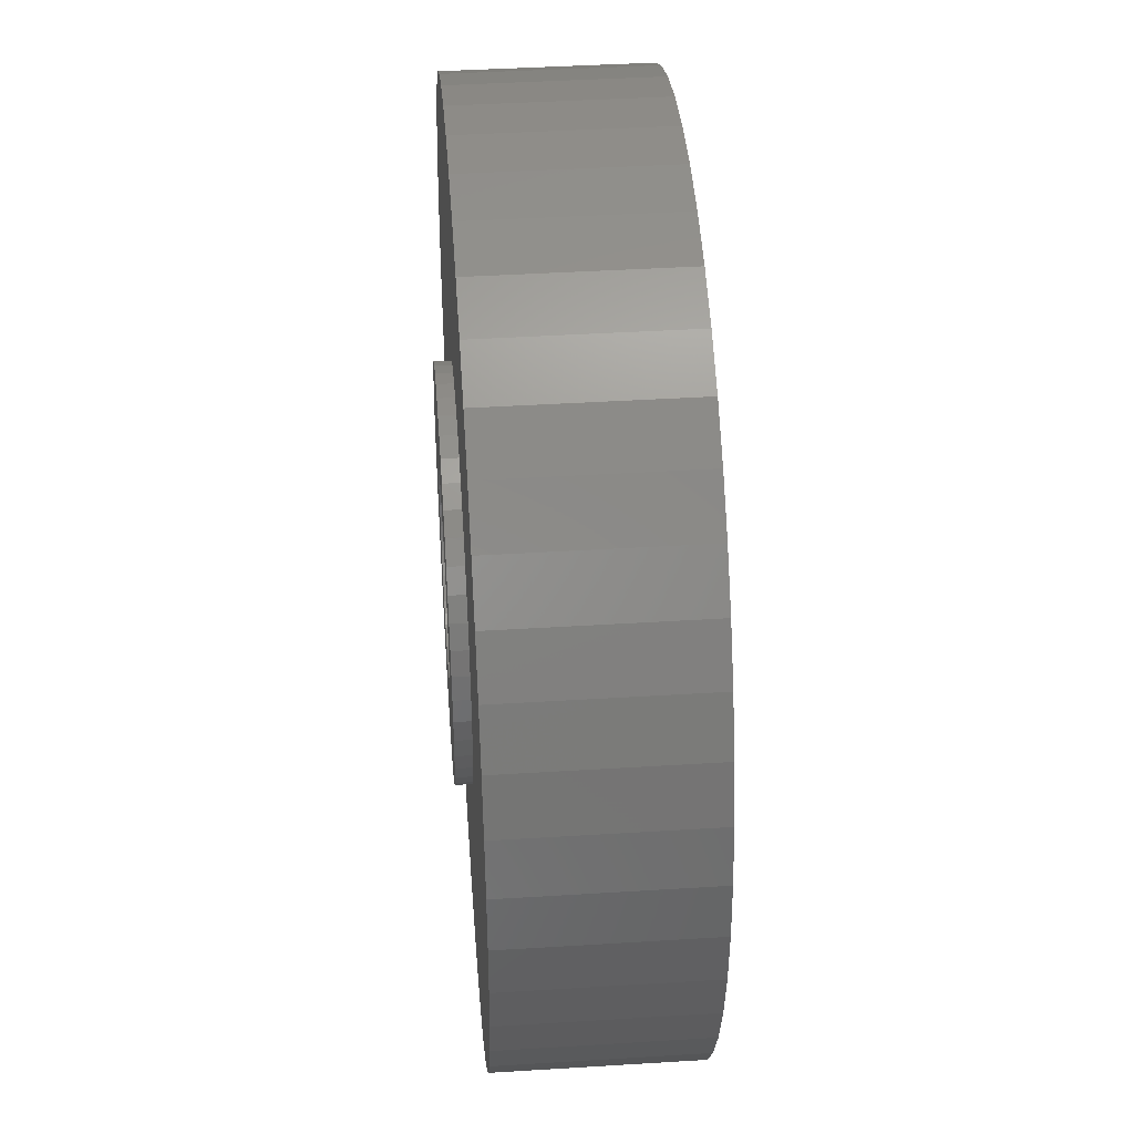
<metadata>
{"format":"stl","ext":"stl","renderer":"f3d","projection":"perspective","resolution":1024,"background":"white","views":[{"elev":41.6,"azim":85.7,"up":"+Y"}]}
</metadata>
<code>
# stl→obj: 400 verts, 800 faces
v 7 0 1.5
v 6.945 0.8773 -1.5
v 6.945 0.8773 1.5
v 7 0 -1.5
v -7 0 -1.5
v -6.945 0.8773 1.5
v -6.945 0.8773 -1.5
v -7 0 1.5
v 0.4395 6.986 -1.5
v -0.4395 6.986 1.5
v 0.4395 6.986 1.5
v -0.4395 6.986 -1.5
v -0.4395 -6.986 -1.5
v 0.4395 -6.986 1.5
v -0.4395 -6.986 1.5
v 0.4395 -6.986 -1.5
v 5.103 4.792 -1.5
v 4.462 5.394 1.5
v 5.103 4.792 1.5
v 4.462 5.394 -1.5
v -4.462 5.394 -1.5
v -5.103 4.792 1.5
v -4.462 5.394 1.5
v -5.103 4.792 -1.5
v -2.163 6.657 -1.5
v -2.98 6.334 1.5
v -2.163 6.657 1.5
v -2.98 6.334 -1.5
v 6.508 2.577 1.5
v 6.134 3.372 -1.5
v 6.134 3.372 1.5
v 6.508 2.577 -1.5
v 6.78 1.741 -1.5
v 6.78 1.741 1.5
v 2.98 6.334 -1.5
v 2.163 6.657 1.5
v 2.98 6.334 1.5
v 2.163 6.657 -1.5
v 3.751 5.91 -1.5
v 3.751 5.91 1.5
v -6.508 2.577 -1.5
v -6.134 3.372 1.5
v -6.134 3.372 -1.5
v -6.508 2.577 1.5
v -6.78 1.741 -1.5
v -6.78 1.741 1.5
v -1.312 6.876 -1.5
v -1.312 6.876 1.5
v 5.663 4.114 1.5
v 5.663 4.114 -1.5
v 1.312 6.876 1.5
v 1.312 6.876 -1.5
v -5.663 4.114 1.5
v -5.663 4.114 -1.5
v 3 0 1.5
v 2.976 0.376 1.5
v 6.945 -0.8773 1.5
v 2.906 0.7461 1.5
v 2.976 -0.376 1.5
v 2.789 1.104 1.5
v 6.78 -1.741 1.5
v 2.629 1.445 1.5
v 2.906 -0.7461 1.5
v 2.427 1.763 1.5
v 6.508 -2.577 1.5
v 2.187 2.054 1.5
v 2.789 -1.104 1.5
v 1.912 2.312 1.5
v 6.134 -3.372 1.5
v 2.629 -1.445 1.5
v 1.607 2.533 1.5
v 1.277 2.714 1.5
v 0.9271 2.853 1.5
v 0.5621 2.947 1.5
v 0.1884 2.994 1.5
v -0.1884 2.994 1.5
v -0.5621 2.947 1.5
v -0.9271 2.853 1.5
v -1.277 2.714 1.5
v -1.607 2.533 1.5
v -3.751 5.91 1.5
v -1.912 2.312 1.5
v -2.187 2.054 1.5
v -2.427 1.763 1.5
v -2.629 1.445 1.5
v 5.663 -4.114 1.5
v 2.427 -1.763 1.5
v 5.103 -4.792 1.5
v 2.187 -2.054 1.5
v 4.462 -5.394 1.5
v 1.912 -2.312 1.5
v 3.751 -5.91 1.5
v 1.607 -2.533 1.5
v 2.98 -6.334 1.5
v 1.277 -2.714 1.5
v 2.163 -6.657 1.5
v 0.9271 -2.853 1.5
v 1.312 -6.876 1.5
v 0.5621 -2.947 1.5
v 0.1884 -2.994 1.5
v -0.1884 -2.994 1.5
v -0.5621 -2.947 1.5
v -1.312 -6.876 1.5
v -0.9271 -2.853 1.5
v -2.163 -6.657 1.5
v -1.277 -2.714 1.5
v -2.98 -6.334 1.5
v -1.607 -2.533 1.5
v -3.751 -5.91 1.5
v -1.912 -2.312 1.5
v -4.462 -5.394 1.5
v -2.187 -2.054 1.5
v -5.103 -4.792 1.5
v -2.427 -1.763 1.5
v -5.663 -4.114 1.5
v -2.629 -1.445 1.5
v -6.134 -3.372 1.5
v -2.789 -1.104 1.5
v -6.508 -2.577 1.5
v -2.906 -0.7461 1.5
v -6.78 -1.741 1.5
v -2.976 -0.376 1.5
v -6.945 -0.8773 1.5
v -3 0 1.5
v -2.789 1.104 1.5
v -2.906 0.7461 1.5
v -2.976 0.376 1.5
v -3.751 5.91 -1.5
v 6.945 -0.8773 -1.5
v 6.508 -2.577 -1.5
v 6.134 -3.372 -1.5
v -5.103 -4.792 -1.5
v -4.462 -5.394 -1.5
v -6.134 -3.372 -1.5
v -6.508 -2.577 -1.5
v -5.663 -4.114 -1.5
v 3 0 -1.5
v 2.976 -0.376 -1.5
v 6.78 -1.741 -1.5
v 2.906 -0.7461 -1.5
v 2.976 0.376 -1.5
v 2.789 -1.104 -1.5
v 2.629 -1.445 -1.5
v 5.663 -4.114 -1.5
v 2.906 0.7461 -1.5
v 2.427 -1.763 -1.5
v 5.103 -4.792 -1.5
v 2.187 -2.054 -1.5
v 4.462 -5.394 -1.5
v 2.789 1.104 -1.5
v 1.912 -2.312 -1.5
v 3.751 -5.91 -1.5
v 2.629 1.445 -1.5
v 1.607 -2.533 -1.5
v 2.98 -6.334 -1.5
v 1.277 -2.714 -1.5
v 2.163 -6.657 -1.5
v 0.9271 -2.853 -1.5
v 1.312 -6.876 -1.5
v 0.5621 -2.947 -1.5
v 0.1884 -2.994 -1.5
v -0.1884 -2.994 -1.5
v -0.5621 -2.947 -1.5
v -1.312 -6.876 -1.5
v -0.9271 -2.853 -1.5
v -2.163 -6.657 -1.5
v -1.277 -2.714 -1.5
v -2.98 -6.334 -1.5
v -1.607 -2.533 -1.5
v -3.751 -5.91 -1.5
v -1.912 -2.312 -1.5
v -2.187 -2.054 -1.5
v -2.427 -1.763 -1.5
v -2.629 -1.445 -1.5
v 2.427 1.763 -1.5
v 2.187 2.054 -1.5
v 1.912 2.312 -1.5
v 1.607 2.533 -1.5
v 1.277 2.714 -1.5
v 0.9271 2.853 -1.5
v 0.5621 2.947 -1.5
v 0.1884 2.994 -1.5
v -0.1884 2.994 -1.5
v -0.5621 2.947 -1.5
v -0.9271 2.853 -1.5
v -1.277 2.714 -1.5
v -1.607 2.533 -1.5
v -1.912 2.312 -1.5
v -2.187 2.054 -1.5
v -2.427 1.763 -1.5
v -2.629 1.445 -1.5
v -2.789 1.104 -1.5
v -2.906 0.7461 -1.5
v -2.976 0.376 -1.5
v -3 0 -1.5
v -2.789 -1.104 -1.5
v -2.906 -0.7461 -1.5
v -6.78 -1.741 -1.5
v -2.976 -0.376 -1.5
v -6.945 -0.8773 -1.5
v 2.976 0.376 -1.75
v 3 0 -1.75
v 3 0 1.75
v 2.976 0.376 1.75
v -3 0 -1.75
v -2.976 0.376 -1.75
v -2.976 0.376 1.75
v -3 0 1.75
v 0.1884 2.994 -1.75
v -0.1884 2.994 -1.75
v -0.1884 2.994 1.75
v 0.1884 2.994 1.75
v -0.1884 -2.994 -1.75
v 0.1884 -2.994 -1.75
v 0.1884 -2.994 1.75
v -0.1884 -2.994 1.75
v 2.187 2.054 -1.75
v 1.912 2.312 -1.75
v 1.912 2.312 1.75
v 2.187 2.054 1.75
v -1.912 2.312 -1.75
v -2.187 2.054 -1.75
v -2.187 2.054 1.75
v -1.912 2.312 1.75
v -0.9271 2.853 -1.75
v -1.277 2.714 -1.75
v -1.277 2.714 1.75
v -0.9271 2.853 1.75
v 2.629 1.445 -1.75
v 2.789 1.104 -1.75
v 2.789 1.104 1.75
v 2.629 1.445 1.75
v 2.906 0.7461 -1.75
v 2.906 0.7461 1.75
v 1.277 2.714 -1.75
v 0.9271 2.853 -1.75
v 0.9271 2.853 1.75
v 1.277 2.714 1.75
v 0.5621 2.947 -1.75
v 0.5621 2.947 1.75
v 1.607 2.533 -1.75
v 1.607 2.533 1.75
v -2.789 1.104 -1.75
v -2.629 1.445 -1.75
v -2.629 1.445 1.75
v -2.789 1.104 1.75
v -2.427 1.763 -1.75
v -2.427 1.763 1.75
v -2.906 0.7461 -1.75
v -2.906 0.7461 1.75
v -1.607 2.533 -1.75
v -1.607 2.533 1.75
v -0.5621 2.947 -1.75
v -0.5621 2.947 1.75
v 0.5621 -2.947 -1.75
v 0.5621 -2.947 1.75
v 2.427 1.763 1.75
v 2.427 1.763 -1.75
v 1.5 0 1.75
v 1.488 0.188 1.75
v 2.976 -0.376 1.75
v 1.453 0.373 1.75
v 1.488 -0.188 1.75
v 1.395 0.5522 1.75
v 2.906 -0.7461 1.75
v 1.314 0.7226 1.75
v 1.453 -0.373 1.75
v 1.214 0.8817 1.75
v 2.789 -1.104 1.75
v 1.093 1.027 1.75
v 1.395 -0.5522 1.75
v 0.9561 1.156 1.75
v 2.629 -1.445 1.75
v 1.314 -0.7226 1.75
v 0.8037 1.266 1.75
v 0.6387 1.357 1.75
v 0.4635 1.427 1.75
v 0.2811 1.473 1.75
v 0.09418 1.497 1.75
v -0.09418 1.497 1.75
v -0.2811 1.473 1.75
v -0.4635 1.427 1.75
v -0.6387 1.357 1.75
v -0.8037 1.266 1.75
v -0.9561 1.156 1.75
v -1.093 1.027 1.75
v -1.214 0.8817 1.75
v -1.314 0.7226 1.75
v 2.427 -1.763 1.75
v 1.214 -0.8817 1.75
v 2.187 -2.054 1.75
v 1.093 -1.027 1.75
v 1.912 -2.312 1.75
v 0.9561 -1.156 1.75
v 1.607 -2.533 1.75
v 0.8037 -1.266 1.75
v 1.277 -2.714 1.75
v 0.6387 -1.357 1.75
v 0.9271 -2.853 1.75
v 0.4635 -1.427 1.75
v 0.2811 -1.473 1.75
v 0.09418 -1.497 1.75
v -0.09418 -1.497 1.75
v -0.2811 -1.473 1.75
v -0.5621 -2.947 1.75
v -0.4635 -1.427 1.75
v -0.9271 -2.853 1.75
v -0.6387 -1.357 1.75
v -1.277 -2.714 1.75
v -0.8037 -1.266 1.75
v -1.607 -2.533 1.75
v -0.9561 -1.156 1.75
v -1.912 -2.312 1.75
v -1.093 -1.027 1.75
v -2.187 -2.054 1.75
v -1.214 -0.8817 1.75
v -2.427 -1.763 1.75
v -1.314 -0.7226 1.75
v -2.629 -1.445 1.75
v -1.395 -0.5522 1.75
v -2.789 -1.104 1.75
v -1.453 -0.373 1.75
v -2.906 -0.7461 1.75
v -1.488 -0.188 1.75
v -2.976 -0.376 1.75
v -1.5 0 1.75
v -1.395 0.5522 1.75
v -1.453 0.373 1.75
v -1.488 0.188 1.75
v 1.912 -2.312 -1.75
v 2.187 -2.054 -1.75
v 2.976 -0.376 -1.75
v 2.906 -0.7461 -1.75
v -2.629 -1.445 -1.75
v -2.789 -1.104 -1.75
v 1.5 0 -1.75
v 1.488 -0.188 -1.75
v 1.453 -0.373 -1.75
v 2.789 -1.104 -1.75
v 1.488 0.188 -1.75
v 1.395 -0.5522 -1.75
v 2.629 -1.445 -1.75
v 1.314 -0.7226 -1.75
v 2.427 -1.763 -1.75
v 1.453 0.373 -1.75
v 1.214 -0.8817 -1.75
v 1.093 -1.027 -1.75
v 1.395 0.5522 -1.75
v 0.9561 -1.156 -1.75
v 1.607 -2.533 -1.75
v 1.314 0.7226 -1.75
v 0.8037 -1.266 -1.75
v 1.277 -2.714 -1.75
v 0.6387 -1.357 -1.75
v 0.9271 -2.853 -1.75
v 0.4635 -1.427 -1.75
v 0.2811 -1.473 -1.75
v 0.09418 -1.497 -1.75
v -0.09418 -1.497 -1.75
v -0.2811 -1.473 -1.75
v -0.5621 -2.947 -1.75
v -0.4635 -1.427 -1.75
v -0.9271 -2.853 -1.75
v -0.6387 -1.357 -1.75
v -1.277 -2.714 -1.75
v -0.8037 -1.266 -1.75
v -1.607 -2.533 -1.75
v -0.9561 -1.156 -1.75
v -1.912 -2.312 -1.75
v -1.093 -1.027 -1.75
v -2.187 -2.054 -1.75
v -1.214 -0.8817 -1.75
v -2.427 -1.763 -1.75
v -1.314 -0.7226 -1.75
v 1.214 0.8817 -1.75
v 1.093 1.027 -1.75
v 0.9561 1.156 -1.75
v 0.8037 1.266 -1.75
v 0.6387 1.357 -1.75
v 0.4635 1.427 -1.75
v 0.2811 1.473 -1.75
v 0.09418 1.497 -1.75
v -0.09418 1.497 -1.75
v -0.2811 1.473 -1.75
v -0.4635 1.427 -1.75
v -0.6387 1.357 -1.75
v -0.8037 1.266 -1.75
v -0.9561 1.156 -1.75
v -1.093 1.027 -1.75
v -1.214 0.8817 -1.75
v -1.314 0.7226 -1.75
v -1.395 0.5522 -1.75
v -1.453 0.373 -1.75
v -1.488 0.188 -1.75
v -1.5 0 -1.75
v -1.395 -0.5522 -1.75
v -1.453 -0.373 -1.75
v -2.906 -0.7461 -1.75
v -1.488 -0.188 -1.75
v -2.976 -0.376 -1.75
f 1 2 3
f 2 1 4
f 5 6 7
f 6 5 8
f 9 10 11
f 10 9 12
f 13 14 15
f 14 13 16
f 17 18 19
f 18 17 20
f 21 22 23
f 22 21 24
f 25 26 27
f 26 25 28
f 29 30 31
f 30 29 32
f 3 33 34
f 33 3 2
f 35 36 37
f 36 35 38
f 39 37 40
f 37 39 35
f 41 42 43
f 42 41 44
f 45 44 41
f 44 45 46
f 47 27 48
f 27 47 25
f 34 32 29
f 32 34 33
f 49 17 19
f 17 49 50
f 31 50 49
f 50 31 30
f 38 51 36
f 51 38 52
f 52 11 51
f 11 52 9
f 20 40 18
f 40 20 39
f 43 53 54
f 53 43 42
f 54 22 24
f 22 54 53
f 7 46 45
f 46 7 6
f 55 1 3
f 56 3 34
f 1 55 57
f 58 34 29
f 59 57 55
f 60 29 31
f 57 59 61
f 62 31 49
f 63 61 59
f 64 49 19
f 61 63 65
f 66 19 18
f 67 65 63
f 68 18 40
f 65 67 69
f 70 69 67
f 71 40 37
f 3 56 55
f 34 58 56
f 29 60 58
f 31 62 60
f 49 64 62
f 19 66 64
f 72 37 36
f 18 68 66
f 40 71 68
f 73 36 51
f 37 72 71
f 36 73 72
f 51 74 73
f 11 74 51
f 11 75 74
f 11 76 75
f 10 76 11
f 10 77 76
f 48 77 10
f 77 48 78
f 27 78 48
f 78 27 79
f 26 79 27
f 79 26 80
f 81 80 26
f 80 81 82
f 23 82 81
f 82 23 83
f 22 83 23
f 83 22 84
f 53 84 22
f 84 53 85
f 42 85 53
f 69 70 86
f 87 86 70
f 86 87 88
f 89 88 87
f 88 89 90
f 91 90 89
f 90 91 92
f 93 92 91
f 92 93 94
f 95 94 93
f 94 95 96
f 97 96 95
f 96 97 98
f 99 98 97
f 99 14 98
f 100 14 99
f 101 14 100
f 101 15 14
f 102 15 101
f 103 102 104
f 105 104 106
f 102 103 15
f 107 106 108
f 109 108 110
f 104 105 103
f 111 110 112
f 113 112 114
f 115 114 116
f 117 116 118
f 119 118 120
f 121 120 122
f 106 107 105
f 123 122 124
f 85 42 125
f 108 109 107
f 44 125 42
f 110 111 109
f 125 44 126
f 112 113 111
f 46 126 44
f 114 115 113
f 126 46 127
f 116 117 115
f 6 127 46
f 118 119 117
f 127 6 124
f 120 121 119
f 8 124 6
f 122 123 121
f 124 8 123
f 28 81 26
f 81 28 128
f 128 23 81
f 23 128 21
f 12 48 10
f 48 12 47
f 57 4 1
f 4 57 129
f 69 130 65
f 130 69 131
f 132 111 113
f 111 132 133
f 134 119 135
f 119 134 117
f 136 117 134
f 117 136 115
f 137 4 129
f 138 129 139
f 4 137 2
f 140 139 130
f 141 2 137
f 142 130 131
f 2 141 33
f 143 131 144
f 145 33 141
f 146 144 147
f 33 145 32
f 148 147 149
f 150 32 145
f 151 149 152
f 32 150 30
f 153 30 150
f 154 152 155
f 129 138 137
f 139 140 138
f 130 142 140
f 131 143 142
f 144 146 143
f 147 148 146
f 156 155 157
f 149 151 148
f 152 154 151
f 158 157 159
f 155 156 154
f 157 158 156
f 159 160 158
f 16 160 159
f 16 161 160
f 16 162 161
f 13 162 16
f 13 163 162
f 164 163 13
f 163 164 165
f 166 165 164
f 165 166 167
f 168 167 166
f 167 168 169
f 170 169 168
f 169 170 171
f 133 171 170
f 171 133 172
f 132 172 133
f 172 132 173
f 136 173 132
f 173 136 174
f 134 174 136
f 30 153 50
f 175 50 153
f 50 175 17
f 176 17 175
f 17 176 20
f 177 20 176
f 20 177 39
f 178 39 177
f 39 178 35
f 179 35 178
f 35 179 38
f 180 38 179
f 38 180 52
f 181 52 180
f 181 9 52
f 182 9 181
f 183 9 182
f 183 12 9
f 184 12 183
f 47 184 185
f 25 185 186
f 184 47 12
f 28 186 187
f 128 187 188
f 185 25 47
f 21 188 189
f 24 189 190
f 54 190 191
f 43 191 192
f 41 192 193
f 45 193 194
f 186 28 25
f 7 194 195
f 174 134 196
f 187 128 28
f 135 196 134
f 188 21 128
f 196 135 197
f 189 24 21
f 198 197 135
f 190 54 24
f 197 198 199
f 191 43 54
f 200 199 198
f 192 41 43
f 199 200 195
f 193 45 41
f 5 195 200
f 194 7 45
f 195 5 7
f 155 92 94
f 92 155 152
f 65 139 61
f 139 65 130
f 132 115 136
f 115 132 113
f 135 121 198
f 121 135 119
f 149 88 90
f 88 149 147
f 157 94 96
f 94 157 155
f 159 96 98
f 96 159 157
f 16 98 14
f 98 16 159
f 61 129 57
f 129 61 139
f 86 131 69
f 131 86 144
f 88 144 86
f 144 88 147
f 164 15 103
f 15 164 13
f 168 105 107
f 105 168 166
f 166 103 105
f 103 166 164
f 198 123 200
f 123 198 121
f 200 8 5
f 8 200 123
f 152 90 92
f 90 152 149
f 170 107 109
f 107 170 168
f 133 109 111
f 109 133 170
f 137 201 141
f 201 137 202
f 203 56 204
f 56 203 55
f 205 194 206
f 194 205 195
f 124 207 127
f 207 124 208
f 209 183 182
f 183 209 210
f 75 211 212
f 211 75 76
f 213 161 162
f 161 213 214
f 101 215 216
f 215 101 100
f 217 177 176
f 177 217 218
f 66 219 220
f 219 66 68
f 221 189 188
f 189 221 222
f 82 223 224
f 223 82 83
f 225 186 185
f 186 225 226
f 78 227 228
f 227 78 79
f 150 229 153
f 229 150 230
f 231 62 232
f 62 231 60
f 141 233 145
f 233 141 201
f 204 58 234
f 58 204 56
f 235 180 179
f 180 235 236
f 72 237 238
f 237 72 73
f 236 181 180
f 181 236 239
f 73 240 237
f 240 73 74
f 218 178 177
f 178 218 241
f 68 242 219
f 242 68 71
f 243 191 244
f 191 243 192
f 125 245 85
f 245 125 246
f 244 190 247
f 190 244 191
f 85 248 84
f 248 85 245
f 249 192 243
f 192 249 193
f 126 246 125
f 246 126 250
f 251 188 187
f 188 251 221
f 80 224 252
f 224 80 82
f 253 185 184
f 185 253 225
f 77 228 254
f 228 77 78
f 214 160 161
f 160 214 255
f 100 256 215
f 256 100 99
f 145 230 150
f 230 145 233
f 234 60 231
f 60 234 58
f 257 66 220
f 66 257 64
f 175 217 176
f 217 175 258
f 153 258 175
f 258 153 229
f 232 64 257
f 64 232 62
f 239 182 181
f 182 239 209
f 74 212 240
f 212 74 75
f 241 179 178
f 179 241 235
f 71 238 242
f 238 71 72
f 247 189 222
f 189 247 190
f 84 223 83
f 223 84 248
f 206 193 249
f 193 206 194
f 127 250 126
f 250 127 207
f 259 203 204
f 260 204 234
f 203 259 261
f 262 234 231
f 263 261 259
f 264 231 232
f 261 263 265
f 266 232 257
f 267 265 263
f 268 257 220
f 265 267 269
f 270 220 219
f 271 269 267
f 272 219 242
f 269 271 273
f 274 273 271
f 204 260 259
f 234 262 260
f 231 264 262
f 232 266 264
f 275 242 238
f 257 268 266
f 220 270 268
f 219 272 270
f 276 238 237
f 242 275 272
f 238 276 275
f 277 237 240
f 237 277 276
f 240 278 277
f 212 278 240
f 212 279 278
f 212 280 279
f 211 280 212
f 211 281 280
f 254 281 211
f 281 254 282
f 228 282 254
f 282 228 283
f 227 283 228
f 283 227 284
f 252 284 227
f 284 252 285
f 224 285 252
f 285 224 286
f 223 286 224
f 286 223 287
f 248 287 223
f 245 288 248
f 287 248 288
f 273 274 289
f 290 289 274
f 289 290 291
f 292 291 290
f 291 292 293
f 294 293 292
f 293 294 295
f 296 295 294
f 295 296 297
f 298 297 296
f 297 298 299
f 300 299 298
f 299 300 256
f 301 256 300
f 301 215 256
f 302 215 301
f 303 215 302
f 303 216 215
f 304 216 303
f 305 304 306
f 304 305 216
f 307 306 308
f 309 308 310
f 306 307 305
f 311 310 312
f 313 312 314
f 315 314 316
f 308 309 307
f 317 316 318
f 319 318 320
f 321 320 322
f 323 322 324
f 310 311 309
f 325 324 326
f 288 245 327
f 246 327 245
f 312 313 311
f 327 246 328
f 314 315 313
f 250 328 246
f 316 317 315
f 328 250 329
f 318 319 317
f 207 329 250
f 320 321 319
f 329 207 326
f 322 323 321
f 208 326 207
f 324 325 323
f 326 208 325
f 226 187 186
f 187 226 251
f 79 252 227
f 252 79 80
f 210 184 183
f 184 210 253
f 76 254 211
f 254 76 77
f 330 148 151
f 148 330 331
f 91 291 293
f 291 91 89
f 140 332 138
f 332 140 333
f 265 59 261
f 59 265 63
f 334 196 335
f 196 334 174
f 116 321 118
f 321 116 319
f 336 202 332
f 337 332 333
f 202 336 201
f 338 333 339
f 340 201 336
f 341 339 342
f 201 340 233
f 343 342 344
f 345 233 340
f 346 344 331
f 233 345 230
f 347 331 330
f 348 230 345
f 349 330 350
f 230 348 229
f 351 229 348
f 332 337 336
f 333 338 337
f 339 341 338
f 342 343 341
f 352 350 353
f 344 346 343
f 331 347 346
f 330 349 347
f 354 353 355
f 350 352 349
f 353 354 352
f 356 355 255
f 355 356 354
f 255 357 356
f 214 357 255
f 214 358 357
f 214 359 358
f 213 359 214
f 213 360 359
f 361 360 213
f 360 361 362
f 363 362 361
f 362 363 364
f 365 364 363
f 364 365 366
f 367 366 365
f 366 367 368
f 369 368 367
f 368 369 370
f 371 370 369
f 370 371 372
f 373 372 371
f 334 374 373
f 372 373 374
f 229 351 258
f 375 258 351
f 258 375 217
f 376 217 375
f 217 376 218
f 377 218 376
f 218 377 241
f 378 241 377
f 241 378 235
f 379 235 378
f 235 379 236
f 380 236 379
f 236 380 239
f 381 239 380
f 381 209 239
f 382 209 381
f 383 209 382
f 383 210 209
f 384 210 383
f 253 384 385
f 384 253 210
f 225 385 386
f 226 386 387
f 385 225 253
f 251 387 388
f 221 388 389
f 222 389 390
f 386 226 225
f 247 390 391
f 244 391 392
f 243 392 393
f 249 393 394
f 387 251 226
f 206 394 395
f 374 334 396
f 335 396 334
f 388 221 251
f 396 335 397
f 389 222 221
f 398 397 335
f 390 247 222
f 397 398 399
f 391 244 247
f 400 399 398
f 392 243 244
f 399 400 395
f 393 249 243
f 205 395 400
f 394 206 249
f 395 205 206
f 97 297 299
f 297 97 95
f 355 156 158
f 156 355 353
f 95 295 297
f 295 95 93
f 353 154 156
f 154 353 350
f 143 339 142
f 339 143 342
f 273 67 269
f 67 273 70
f 148 344 146
f 344 148 331
f 291 87 289
f 87 291 89
f 261 55 203
f 55 261 59
f 138 202 137
f 202 138 332
f 110 311 313
f 311 110 108
f 369 169 171
f 169 369 367
f 112 313 315
f 313 112 110
f 371 171 172
f 171 371 369
f 118 323 120
f 323 118 321
f 335 197 398
f 197 335 196
f 400 195 205
f 195 400 199
f 122 208 124
f 208 122 325
f 99 299 256
f 299 99 97
f 255 158 160
f 158 255 355
f 93 293 295
f 293 93 91
f 350 151 154
f 151 350 330
f 142 333 140
f 333 142 339
f 269 63 265
f 63 269 67
f 146 342 143
f 342 146 344
f 289 70 273
f 70 289 87
f 102 216 305
f 216 102 101
f 361 162 163
f 162 361 213
f 104 305 307
f 305 104 102
f 363 163 165
f 163 363 361
f 371 173 373
f 173 371 172
f 112 317 114
f 317 112 315
f 373 174 334
f 174 373 173
f 114 319 116
f 319 114 317
f 398 199 400
f 199 398 197
f 120 325 122
f 325 120 323
f 106 307 309
f 307 106 104
f 365 165 167
f 165 365 363
f 367 167 169
f 167 367 365
f 108 309 311
f 309 108 106
f 336 260 340
f 260 336 259
f 326 394 329
f 394 326 395
f 383 279 280
f 279 383 382
f 358 303 302
f 303 358 359
f 377 270 272
f 270 377 376
f 389 285 286
f 285 389 388
f 386 282 283
f 282 386 385
f 346 274 343
f 274 346 290
f 348 266 351
f 266 348 264
f 340 262 345
f 262 340 260
f 380 276 277
f 276 380 379
f 381 277 278
f 277 381 380
f 379 275 276
f 275 379 378
f 327 391 288
f 391 327 392
f 328 392 327
f 392 328 393
f 384 280 281
f 280 384 383
f 314 372 316
f 372 314 370
f 357 302 301
f 302 357 358
f 345 264 348
f 264 345 262
f 375 270 376
f 270 375 268
f 351 268 375
f 268 351 266
f 382 278 279
f 278 382 381
f 378 272 275
f 272 378 377
f 288 390 287
f 390 288 391
f 287 389 286
f 389 287 390
f 329 393 328
f 393 329 394
f 387 283 284
f 283 387 386
f 388 284 285
f 284 388 387
f 385 281 282
f 281 385 384
f 347 294 292
f 294 347 349
f 338 263 337
f 263 338 267
f 343 271 341
f 271 343 274
f 347 290 346
f 290 347 292
f 337 259 336
f 259 337 263
f 368 314 312
f 314 368 370
f 316 374 318
f 374 316 372
f 320 397 322
f 397 320 396
f 324 395 326
f 395 324 399
f 354 300 298
f 300 354 356
f 356 301 300
f 301 356 357
f 349 296 294
f 296 349 352
f 352 298 296
f 298 352 354
f 341 267 338
f 267 341 271
f 359 304 303
f 304 359 360
f 366 312 310
f 312 366 368
f 362 308 306
f 308 362 364
f 364 310 308
f 310 364 366
f 360 306 304
f 306 360 362
f 318 396 320
f 396 318 374
f 322 399 324
f 399 322 397

</code>
